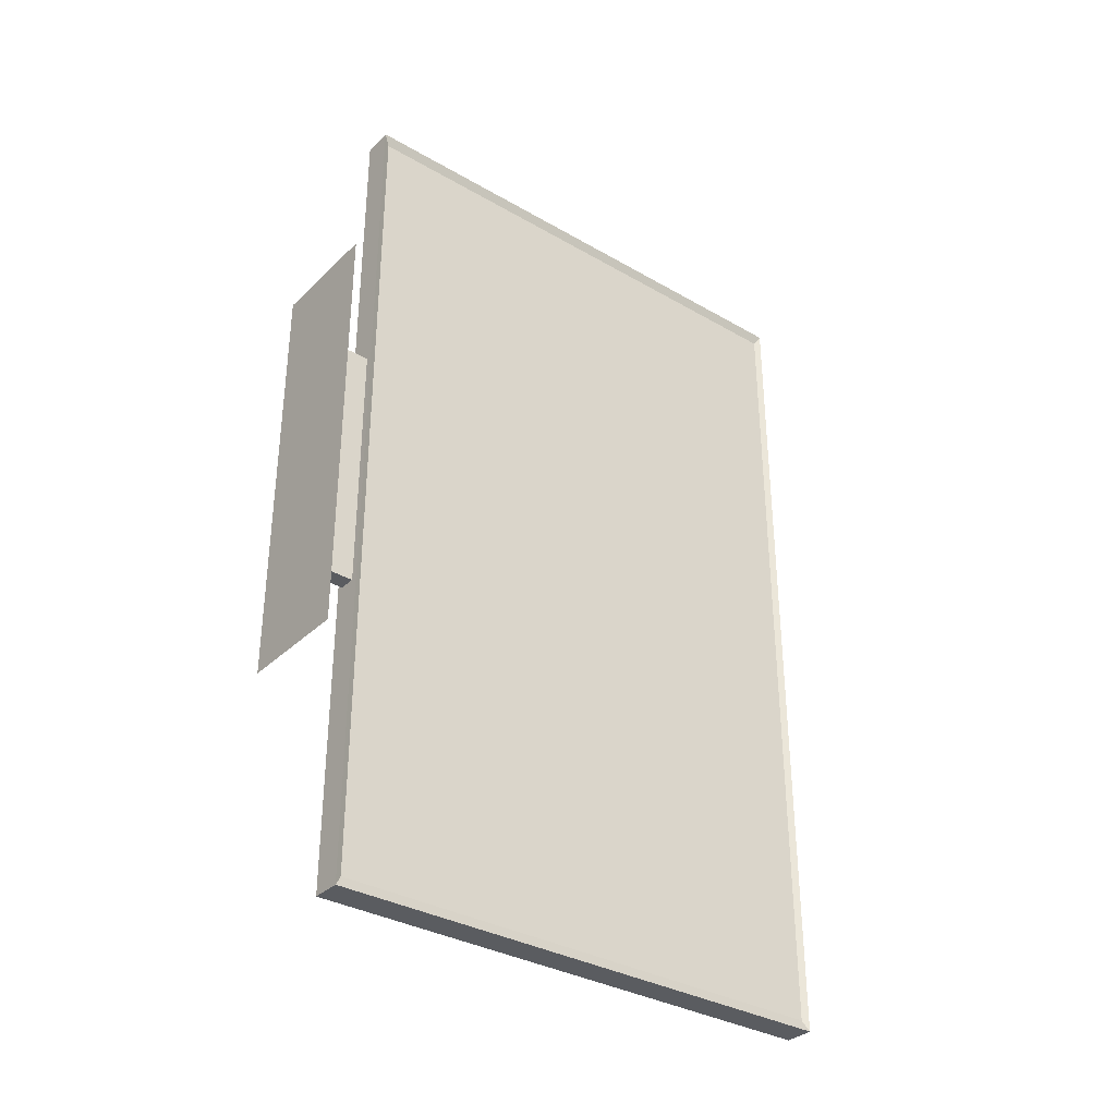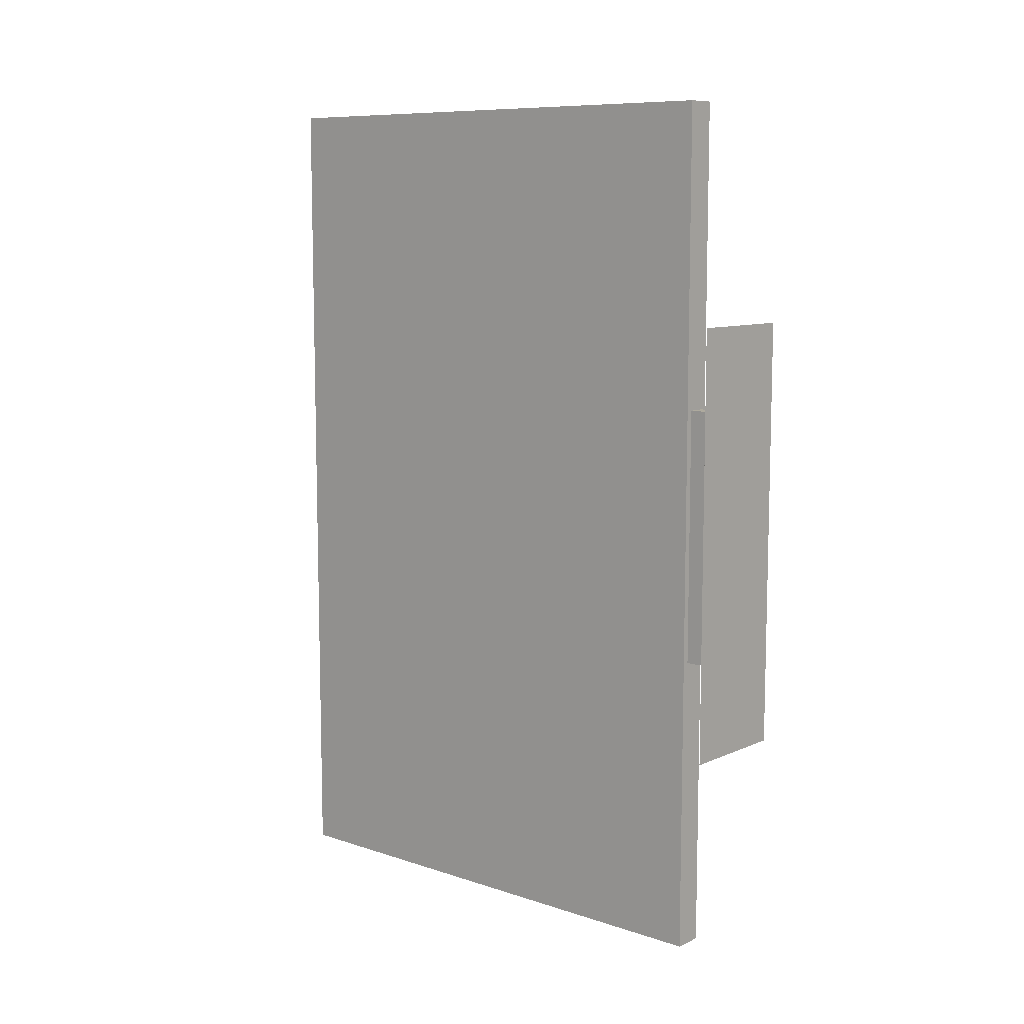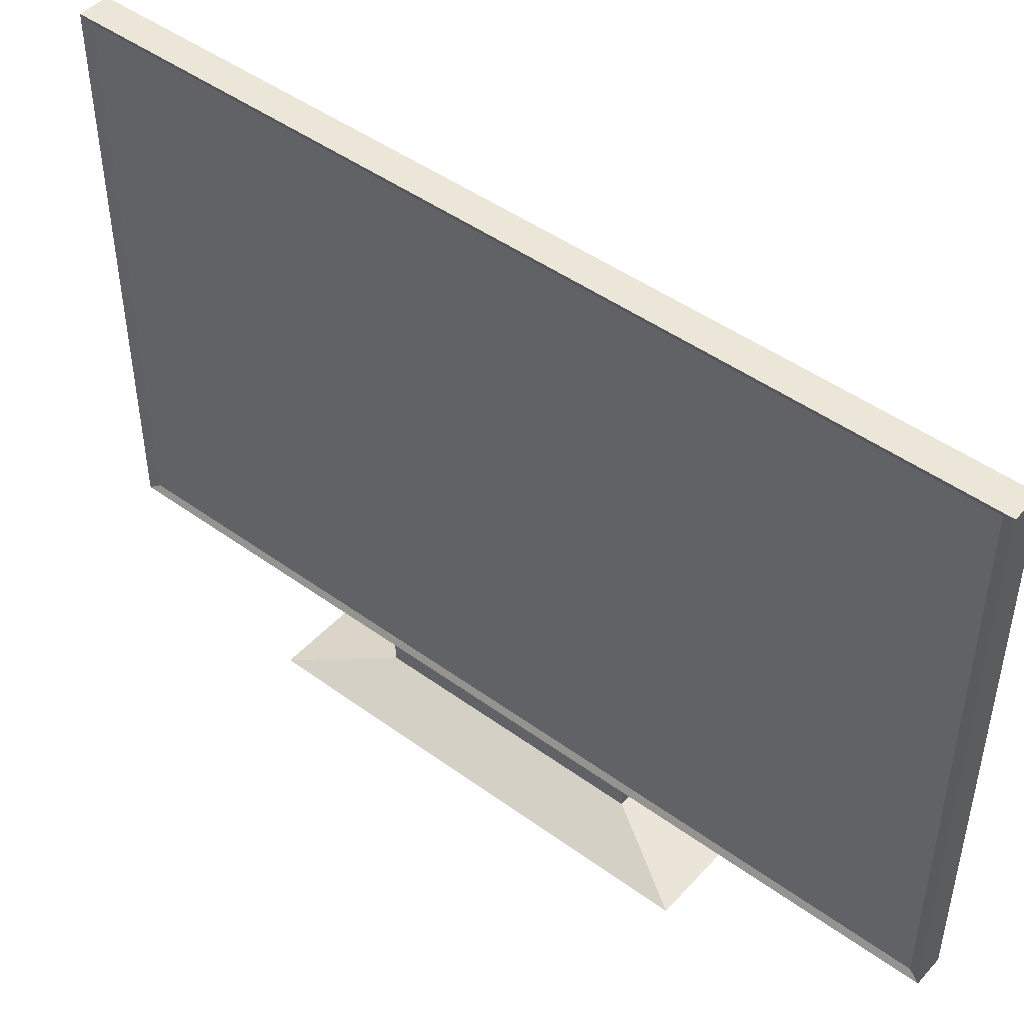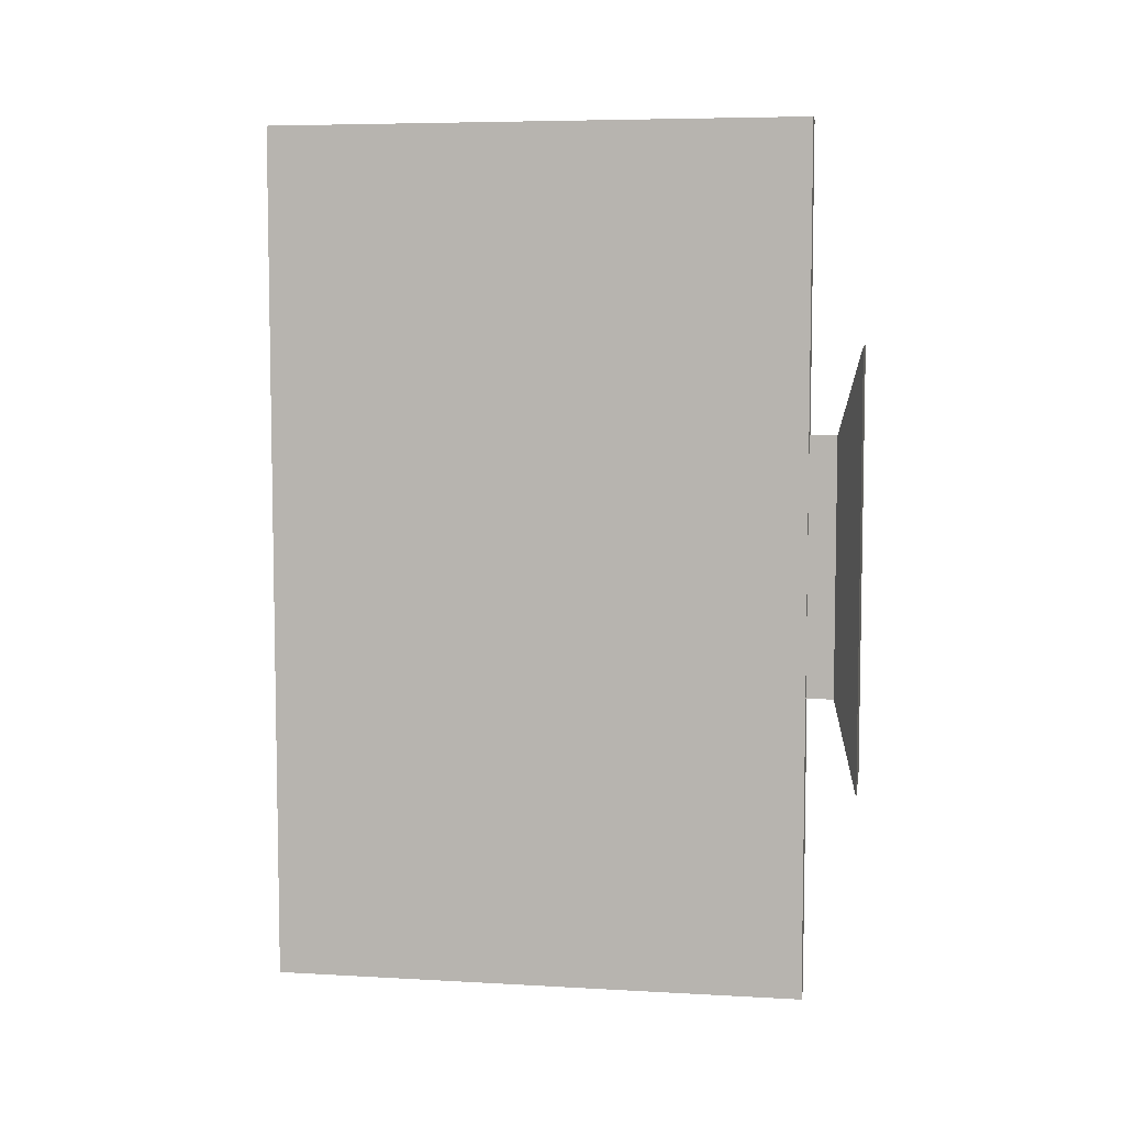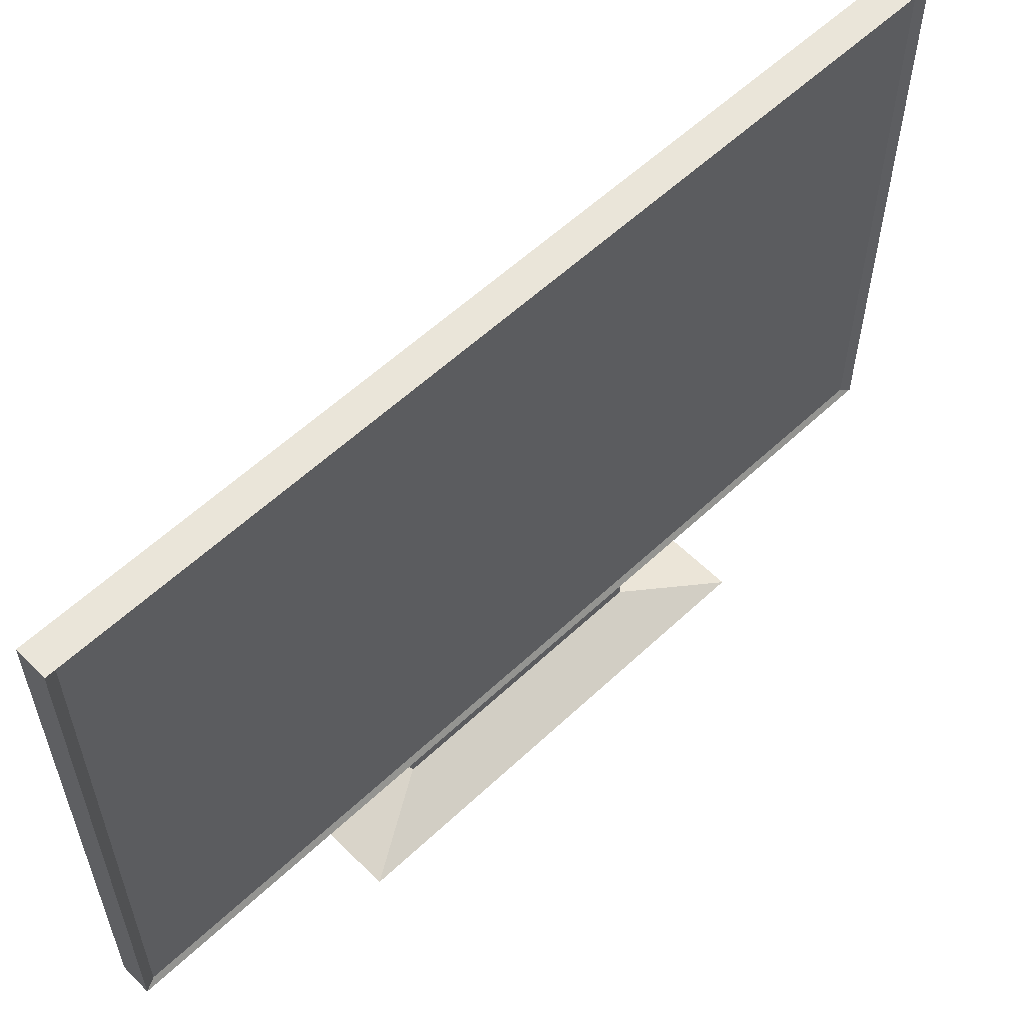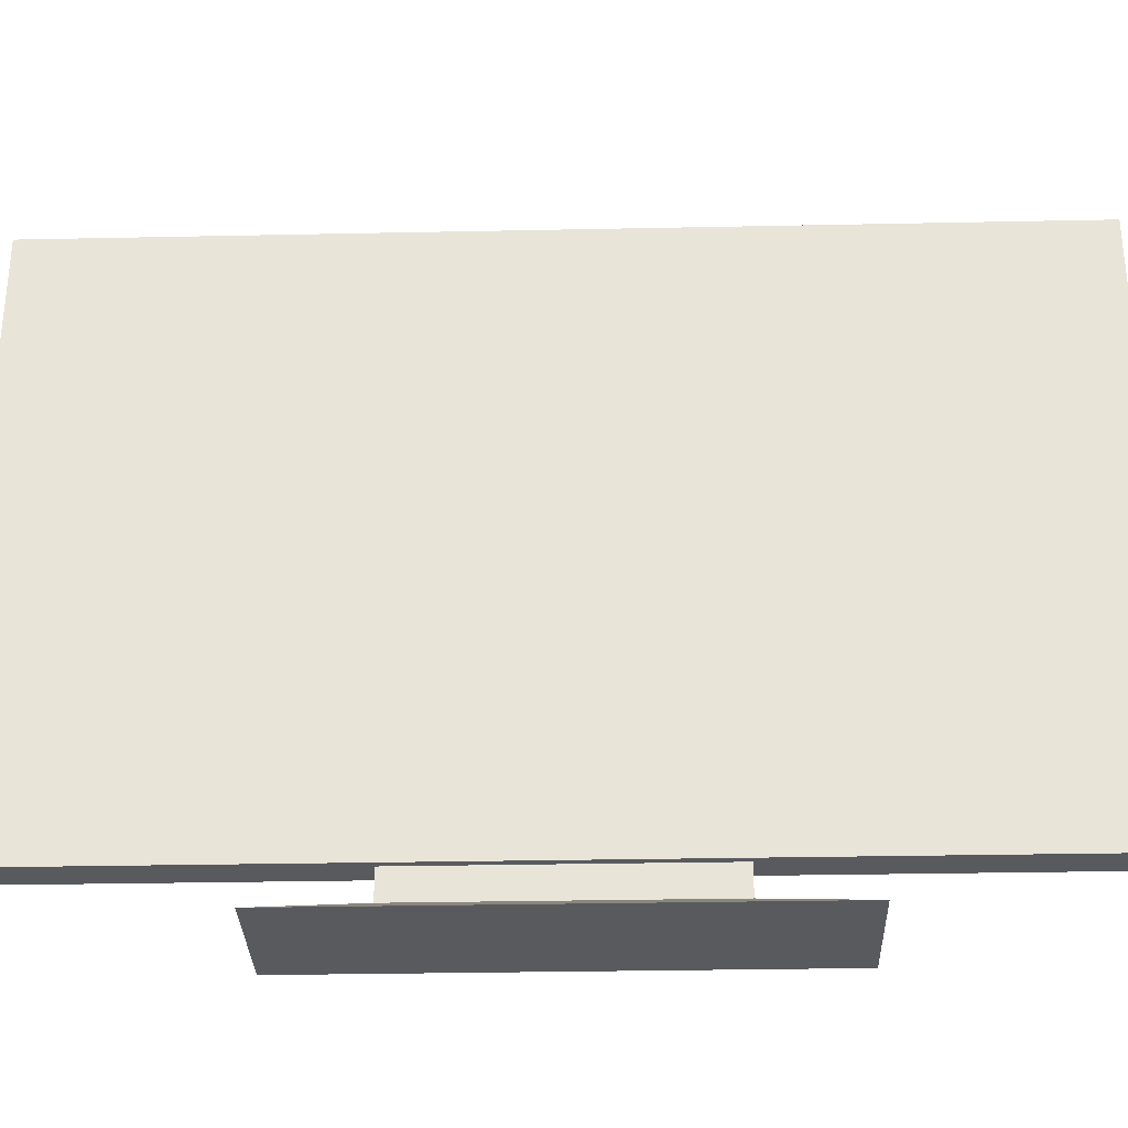
<metadata>
{"format":"obj","ext":"obj","renderer":"f3d","projection":"perspective","resolution":1024,"background":"white","views":[{"elev":-33.9,"azim":51.9,"up":"+Z"},{"elev":9.2,"azim":-49.2,"up":"+Z"},{"elev":46.5,"azim":129.6,"up":"+Y"},{"elev":6.4,"azim":-80.6,"up":"+Z"},{"elev":57.8,"azim":45.8,"up":"+Y"},{"elev":-30.8,"azim":-88.3,"up":"+Y"}]}
</metadata>
<code>
g default
v 16.92 -279.7 495.7
v 16.92 -279.7 -495.7
v 16.92 338.6 495.7
v 16.92 338.6 -495.7
v -16.92 338.6 495.7
v -16.92 338.6 -495.7
v -16.92 -279.7 495.7
v -16.92 -279.7 -495.7
v 13.04 -272.2 483.7
v 13.04 -272.2 -483.7
v 13.04 331.1 -483.7
v 13.04 331.1 483.7
v -9.54 -279.7 148.3
v -9.54 -279.7 -148.3
v 9.54 -279.7 -148.3
v 9.54 -279.7 148.3
v -9.54 -310.8 148.3
v -9.54 -310.8 -148.3
v 9.54 -310.8 -148.3
v 9.54 -310.8 148.3
v -66.3 -338.6 247.6
v -66.3 -338.6 -247.6
v 66.3 -338.6 -247.6
v 66.3 -338.6 247.6
g polySurface163
f 9 10 11 12
f 3 4 6 5
f 5 6 8 7
f 21 22 23 24
f 2 8 6 4
f 7 1 3 5
f 1 2 10 9
f 2 4 11 10
f 4 3 12 11
f 3 1 9 12
f 7 8 14 13
f 8 2 15 14
f 2 1 16 15
f 1 7 13 16
f 13 14 18 17
f 14 15 19 18
f 15 16 20 19
f 16 13 17 20
f 17 18 22 21
f 18 19 23 22
f 19 20 24 23
f 20 17 21 24

</code>
